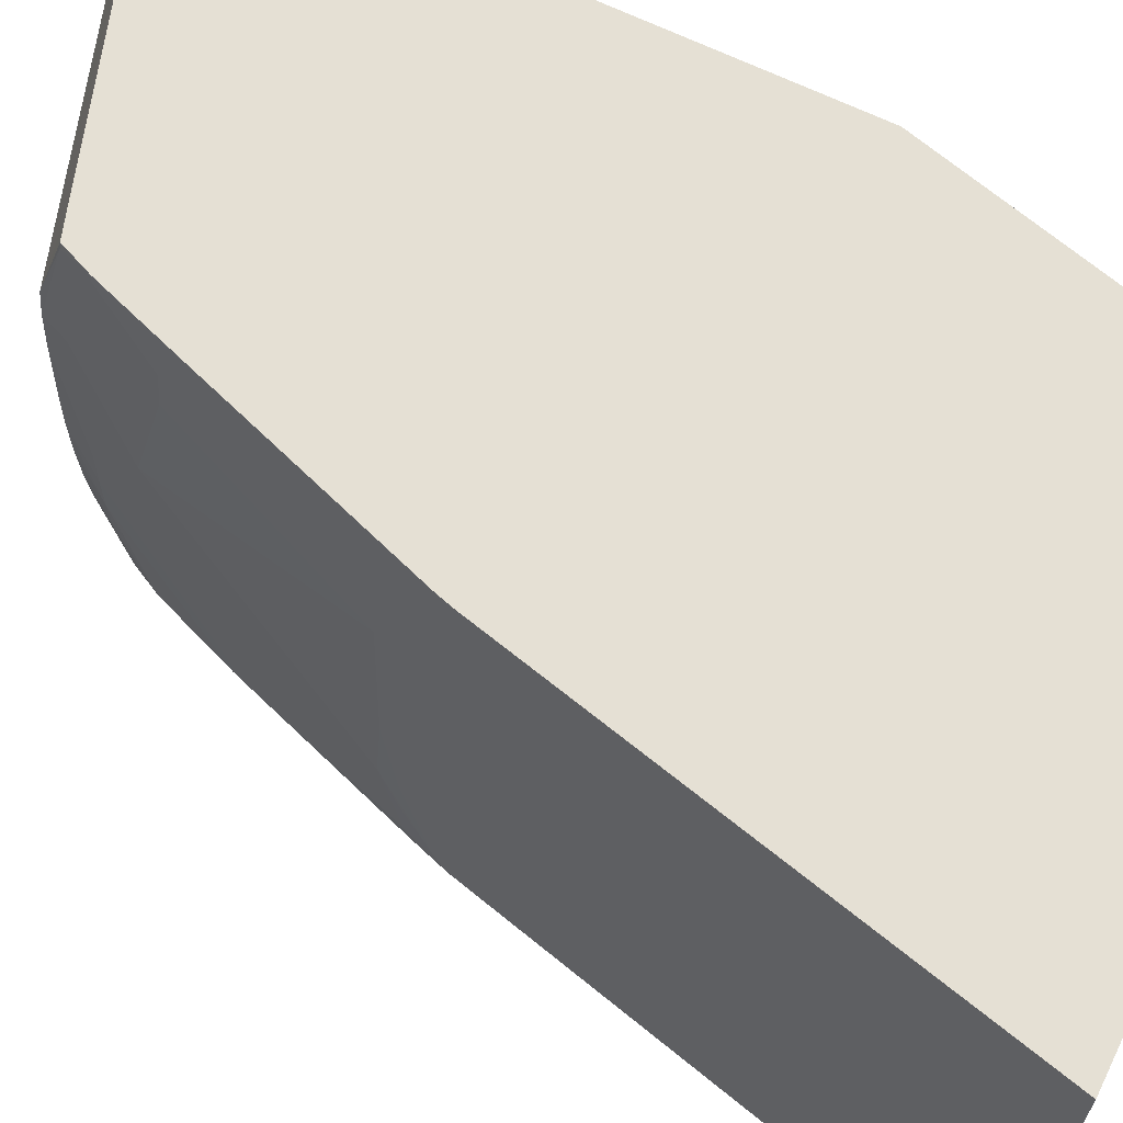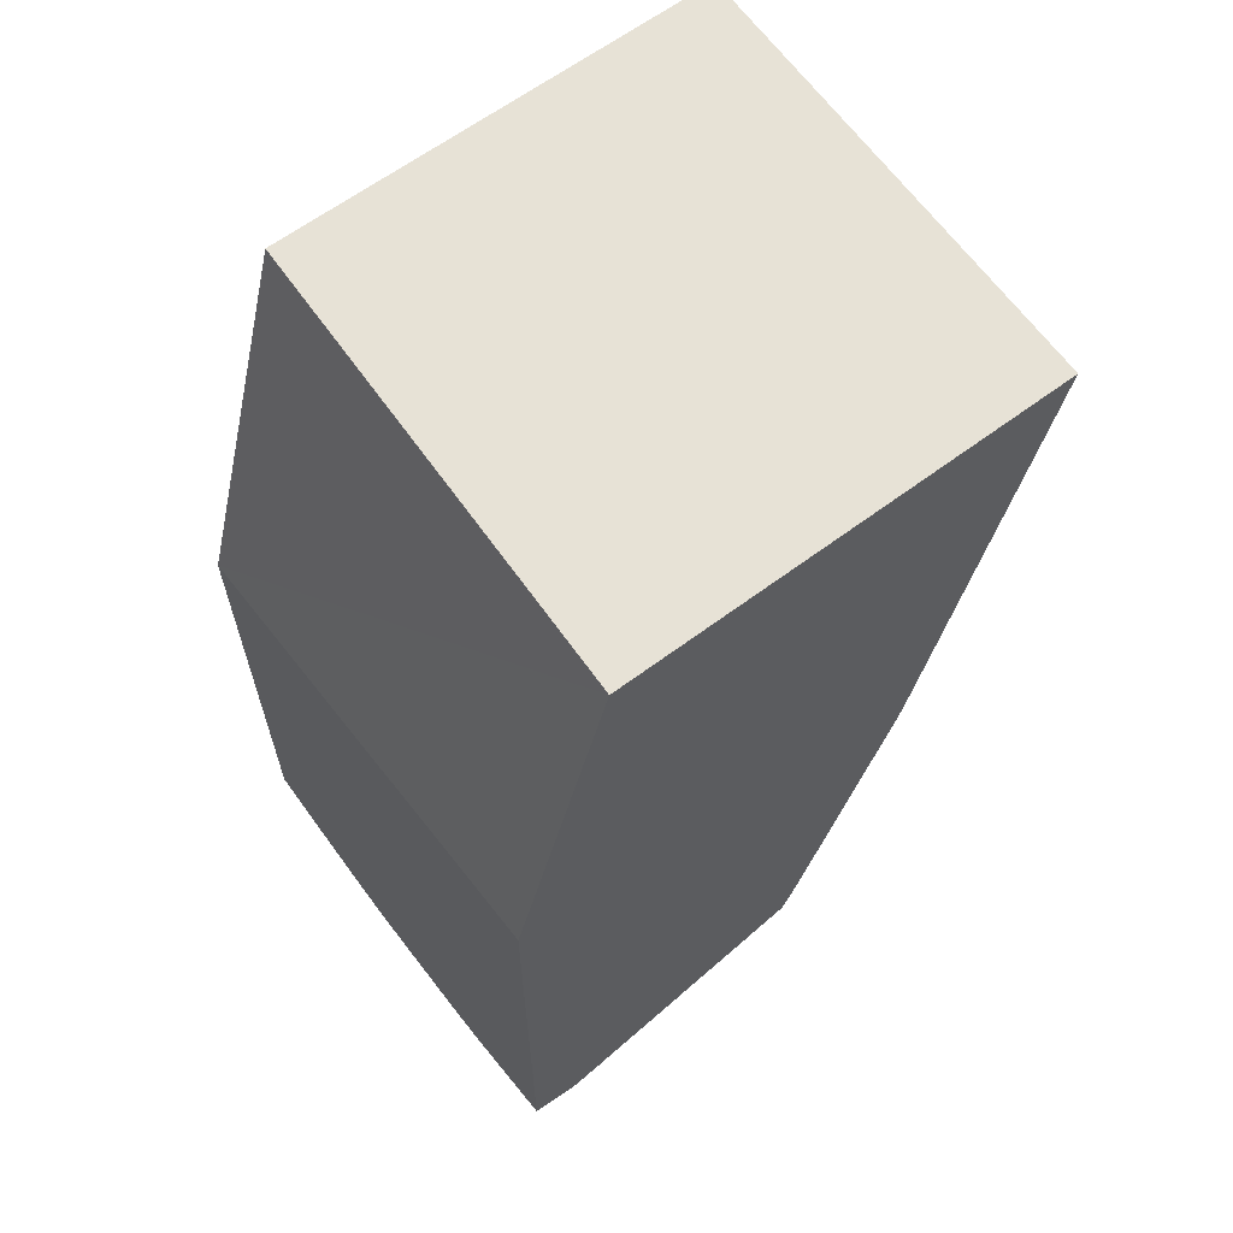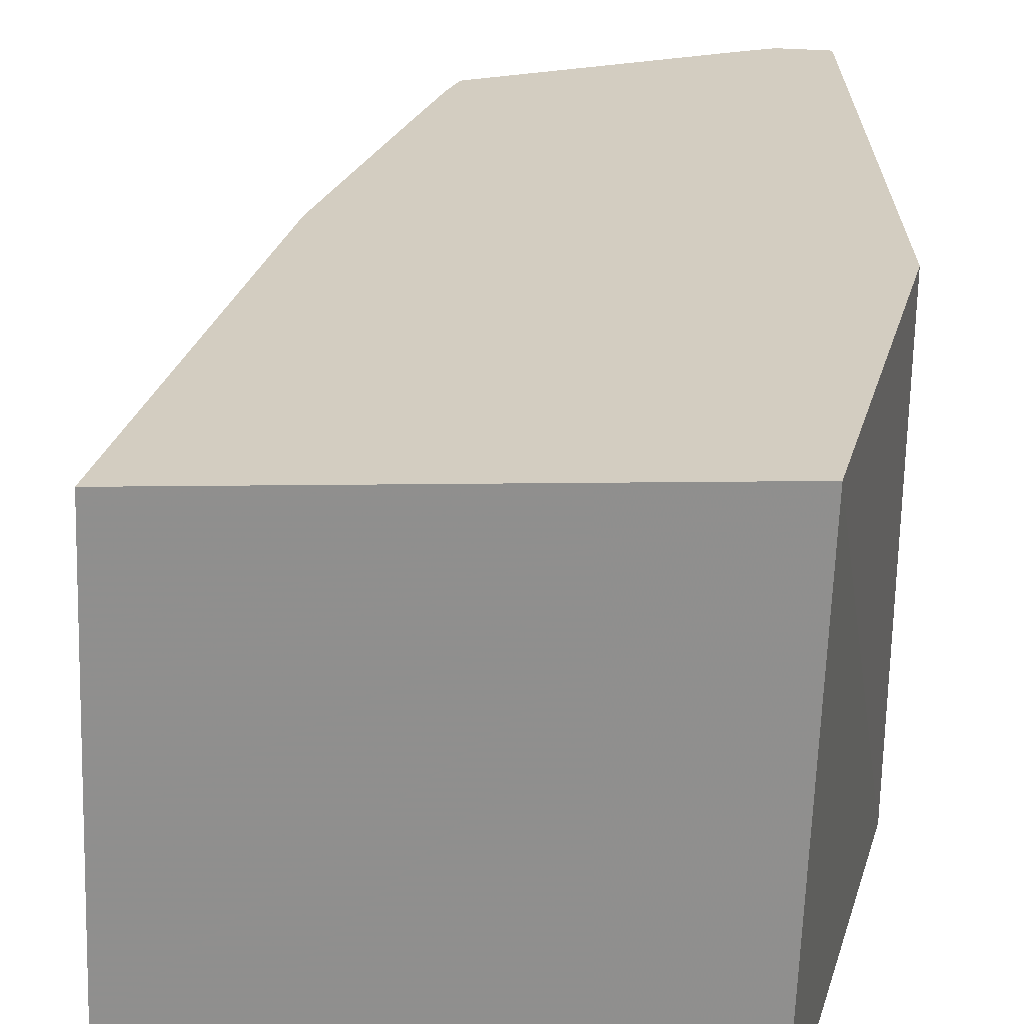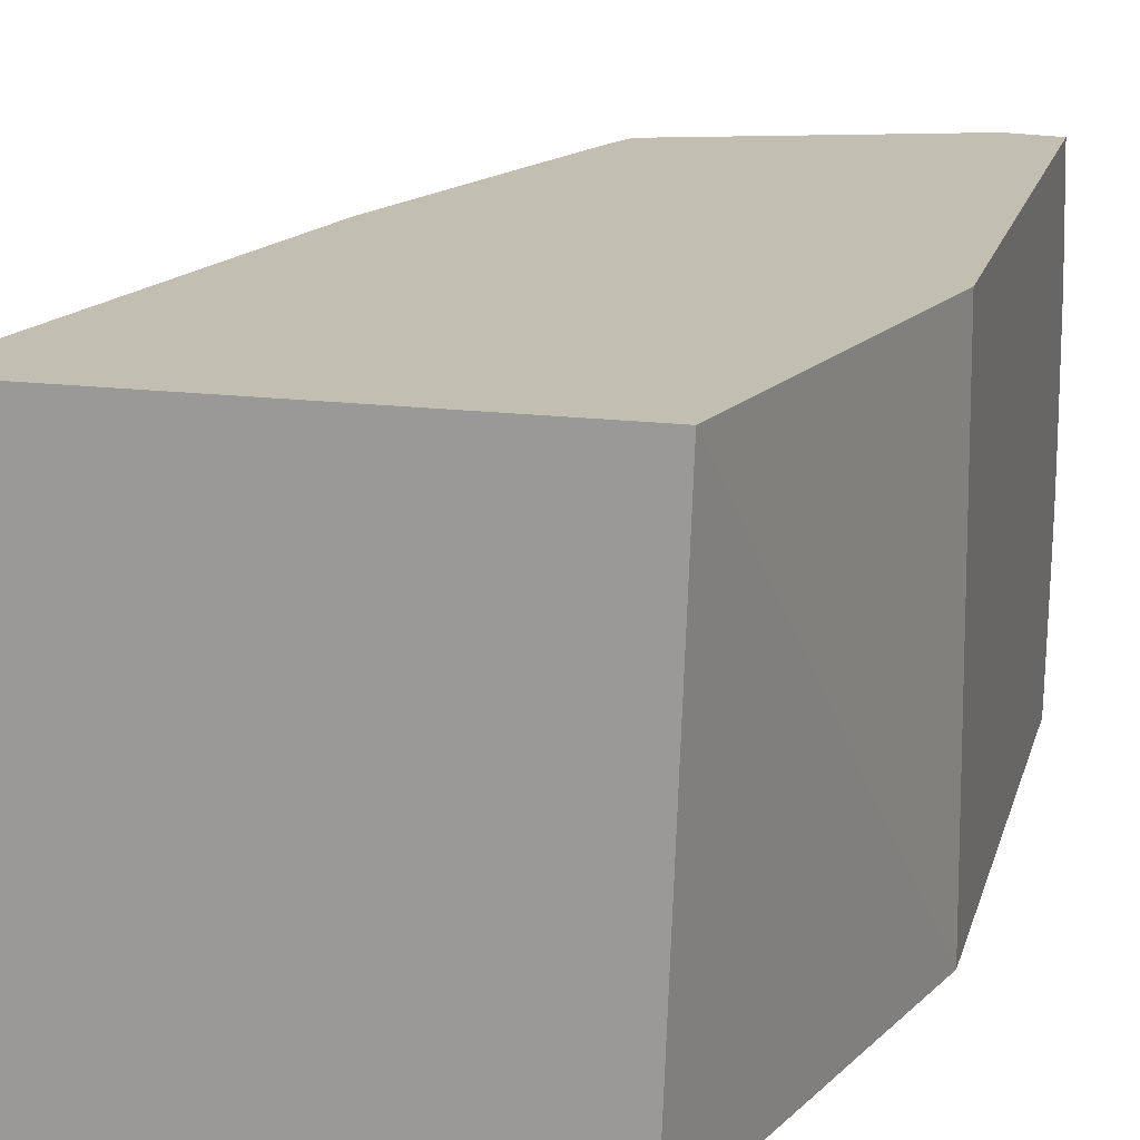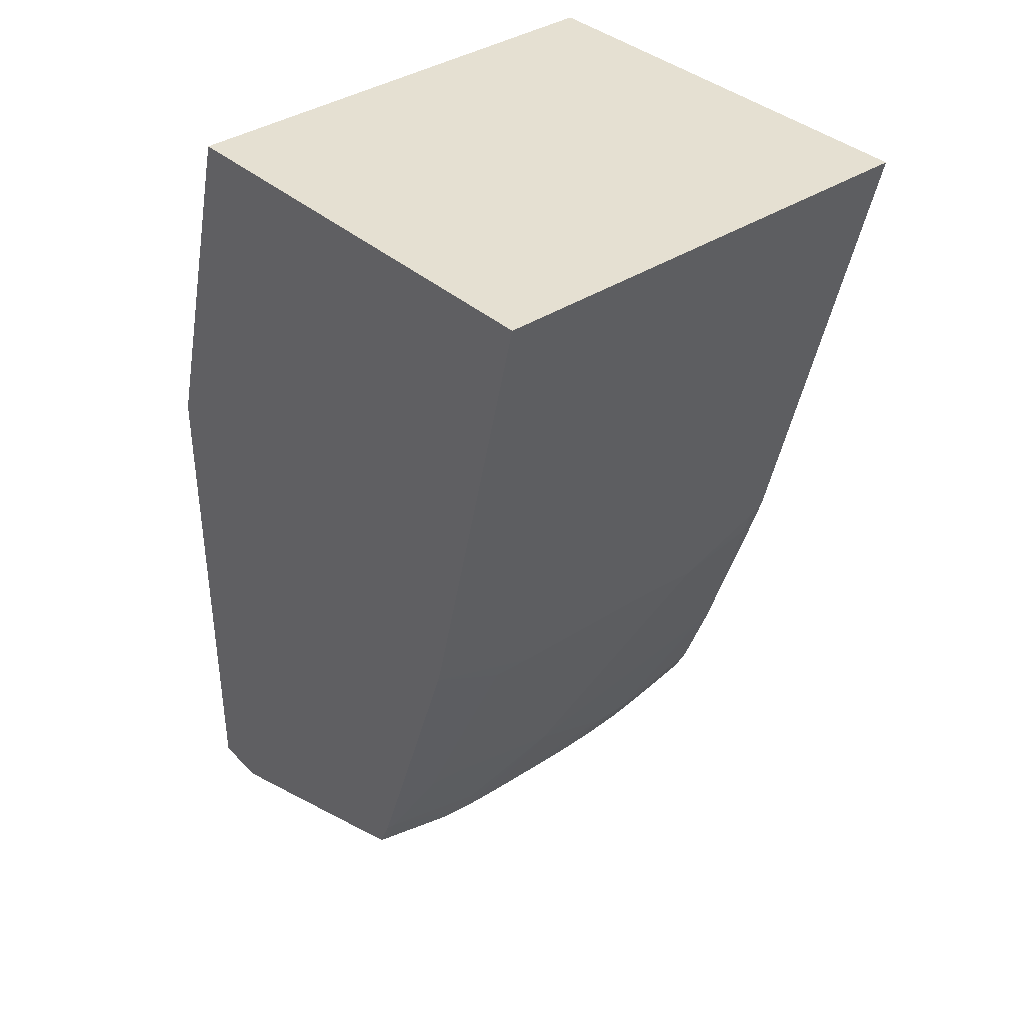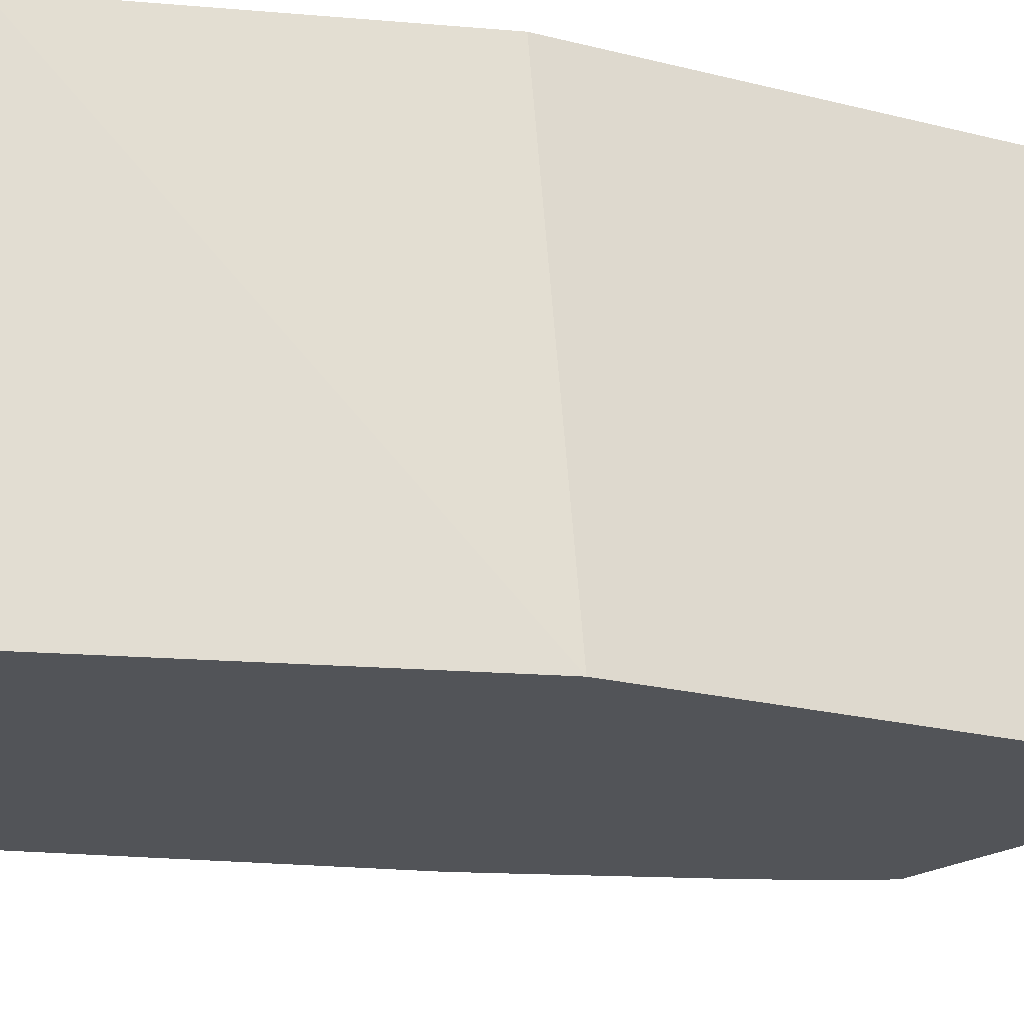
<metadata>
{"format":"obj","ext":"obj","renderer":"f3d","projection":"perspective","resolution":1024,"background":"white","views":[{"elev":65.6,"azim":116.2,"up":"+Z"},{"elev":63.3,"azim":-37.1,"up":"+Y"},{"elev":24.8,"azim":178.9,"up":"+Z"},{"elev":17.4,"azim":-166.0,"up":"+Z"},{"elev":37.8,"azim":48.2,"up":"+Y"},{"elev":-23.0,"azim":-113.1,"up":"+Z"}]}
</metadata>
<code>
v 0.04258 -0.06599 -0.001974
v 0.04258 -0.06598 -0.0008544
v 0.04258 -0.06598 -0.002142
v 0.04273 -0.06603 -0.001974
v 0.04273 -0.06601 -0.000658
v 0.04258 -0.06598 -0.000658
v 0.04404 -0.06617 -0.003288
v 0.04258 -0.06587 -0.003301
v 0.04404 -0.06627 -0.001974
v 0.04404 -0.06624 -0.000658
v 0.04273 -0.06594 0.0006547
v 0.04264 -0.06585 0.001943
v 0.04258 -0.06584 0.0019
v 0.04404 -0.066 -0.004602
v 0.04448 -0.06578 -0.006791
v 0.04479 -0.06578 -0.006791
v 0.04488 -0.06584 -0.005917
v 0.04496 -0.06593 -0.004602
v 0.04258 -0.06586 -0.003407
v 0.04405 -0.06583 -0.005846
v 0.045 -0.06601 -0.003288
v 0.045 -0.06605 -0.001974
v 0.04498 -0.06603 -0.000658
v 0.04495 -0.06599 0.0006547
v 0.04492 -0.06595 0.00197
v 0.04487 -0.06589 0.003284
v 0.04404 -0.06617 0.0006547
v 0.04404 -0.06609 0.00197
v 0.04301 -0.06582 0.003284
v 0.04258 -0.06572 0.003284
v 0.04258 -0.06583 0.001993
v 0.04361 -0.06568 -0.006236
v 0.04258 -0.06527 -0.007232
v 0.04405 -0.06559 -0.00723
v 0.04404 -0.06546 -0.007694
v 0.04522 -0.06507 -0.007694
v 0.05267 -0.06316 -0.006745
v 0.05277 -0.06324 -0.005917
v 0.05284 -0.06332 -0.004602
v 0.04258 -0.06575 -0.004173
v 0.04332 -0.06574 -0.005359
v 0.05286 -0.06337 -0.003288
v 0.05284 -0.0634 -0.001974
v 0.05282 -0.06339 -0.000658
v 0.05277 -0.06331 0.00197
v 0.05273 -0.06325 0.003284
v 0.04479 -0.06582 0.004311
v 0.05266 -0.06318 0.004295
v 0.04404 -0.06598 0.003284
v 0.04325 -0.06576 0.00406
v 0.04258 -0.0656 0.00395
v 0.04258 -0.06547 -0.006084
v 0.04258 -0.06526 -0.007285
v 0.04258 -0.06524 -0.007382
v 0.04258 -0.06515 -0.007694
v 0.04358 -0.06536 -0.007694
v 0.05306 -0.0624 -0.007694
v 0.0533 -0.06207 -0.007694
v 0.05325 -0.06244 -0.005917
v 0.0533 -0.06244 -0.004602
v 0.05329 -0.06244 -0.003288
v 0.05326 -0.06244 -0.001974
v 0.05394 -0.06055 0.0003198
v 0.05305 -0.06244 0.003284
v 0.05324 -0.06113 0.007228
v 0.05283 -0.06212 0.007228
v 0.04498 -0.06474 0.00751
v 0.04423 -0.06496 0.00751
v 0.04404 -0.06506 0.007228
v 0.04404 -0.06565 0.004965
v 0.04404 -0.06582 0.004308
v 0.05281 -0.06208 0.00751
v 0.0521 -0.06233 0.00751
v 0.04258 -0.06548 0.004548
v 0.04258 -0.06552 0.004353
v 0.04402 -0.06498 0.00751
v 0.04273 -0.06484 0.007228
v 0.04258 -0.0648 0.007227
v 0.04258 -0.04891 -0.007694
v 0.05376 -0.06115 -0.007694
v 0.05475 -0.0585 -0.007694
v 0.05474 -0.0585 -0.007232
v 0.05642 -0.0535 -0.004602
v 0.05621 -0.05324 0.003284
v 0.05404 -0.05942 0.004599
v 0.05398 -0.05932 0.005914
v 0.05411 -0.05848 0.00751
v 0.05321 -0.06113 0.00751
v 0.04296 -0.0648 0.00751
v 0.04273 -0.06476 0.00751
v 0.04258 -0.06473 0.007474
v 0.04258 -0.04761 0.00751
v 0.04569 -0.03594 0.00751
v 0.04589 -0.03594 0.002048
v 0.04622 -0.03594 -0.007212
v 0.04624 -0.03594 -0.007694
v 0.05663 -0.05276 -0.007694
v 0.05664 -0.05282 -0.007232
v 0.05641 -0.05354 -0.005917
v 0.05662 -0.05288 -0.005917
v 0.0569 -0.05193 -0.007232
v 0.05659 -0.05284 -0.004602
v 0.05639 -0.0533 -0.001974
v 0.05659 -0.05102 0.00751
v 0.05645 -0.0515 0.00751
v 0.05612 -0.05324 0.004599
v 0.05724 -0.05061 -0.007694
v 0.05708 -0.05061 -0.003288
v 0.05777 -0.04834 -0.007694
v 0.05828 -0.04621 -0.007694
v 0.05803 -0.04536 0.004599
v 0.057 -0.0493 0.007228
v 0.04258 -0.06472 0.00751
v 0.06016 -0.03594 0.00751
v 0.06071 -0.03594 -0.007694
v 0.0567 -0.05253 -0.007694
v 0.05703 -0.05146 -0.007694
v 0.05724 -0.04827 0.00751
v 0.06051 -0.03677 -0.007694
v 0.06 -0.03747 0.00197
v 0.05985 -0.03747 0.005914
v 0.05904 -0.04067 0.00751
v 0.05855 -0.04273 0.00751
v 0.06026 -0.03594 0.004599
v 0.06015 -0.03598 0.00751
v 0.06043 -0.03594 1.62e-05
v 0.06034 -0.03603 0.001902
v 0.05981 -0.03747 0.007228
v 0.06031 -0.03594 0.003284
f 63 85 86
f 67 88 87
f 67 72 88
f 67 73 72
f 66 88 72
f 65 87 88
f 65 86 87
f 63 65 64
f 63 84 85
f 67 87 105
f 63 86 65
f 65 88 66
f 67 105 104
f 67 113 90
f 67 118 123
f 67 123 122
f 67 122 125
f 67 125 114
f 67 114 93
f 67 93 92
f 67 92 113
f 67 90 89
f 67 89 76
f 67 76 68
f 68 76 69
f 63 83 84
f 76 89 77
f 69 76 70
f 67 104 118
f 63 82 83
f 47 48 67
f 61 82 63
f 45 63 46
f 77 89 90
f 46 64 65
f 46 65 66
f 46 66 48
f 46 63 64
f 47 67 68
f 47 68 69
f 47 69 70
f 47 70 71
f 47 71 49
f 48 66 72
f 48 72 73
f 61 63 62
f 48 73 67
f 50 74 75
f 50 75 51
f 50 71 70
f 50 70 76
f 50 76 77
f 50 77 78
f 50 78 74
f 58 80 59
f 59 80 60
f 60 80 81
f 60 81 82
f 126 129 127
f 60 82 61
f 49 71 50
f 77 90 78
f 104 112 118
f 79 92 93
f 93 95 94
f 97 116 98
f 98 116 117
f 98 117 101
f 98 101 100
f 101 117 102
f 102 117 103
f 103 117 107
f 107 109 108
f 110 119 111
f 111 119 120
f 111 120 121
f 111 121 122
f 93 96 95
f 111 122 123
f 112 123 118
f 114 125 124
f 115 126 127
f 115 127 119
f 119 127 120
f 120 127 121
f 121 128 122
f 121 127 128
f 122 128 125
f 124 125 129
f 125 128 127
f 125 127 129
f 45 62 63
f 111 123 112
f 93 115 96
f 93 126 115
f 93 129 126
f 79 93 94
f 79 94 95
f 79 95 96
f 81 97 98
f 81 98 99
f 81 99 83
f 81 83 82
f 83 99 98
f 83 98 100
f 83 100 101
f 83 101 102
f 83 102 103
f 83 103 84
f 84 104 105
f 84 105 106
f 84 106 86
f 84 86 85
f 84 103 107
f 84 107 108
f 84 108 109
f 84 109 110
f 84 110 111
f 84 111 112
f 84 112 104
f 86 106 105
f 86 105 87
f 90 113 91
f 93 114 124
f 93 124 129
f 78 90 91
f 44 62 45
f 34 55 56
f 43 61 44
f 6 11 12
f 6 12 13
f 7 8 14
f 7 14 15
f 7 15 16
f 7 16 17
f 7 17 18
f 7 18 9
f 8 19 20
f 8 20 14
f 9 18 21
f 9 21 22
f 9 22 23
f 5 11 6
f 9 23 10
f 10 24 25
f 10 25 26
f 10 26 27
f 10 27 11
f 11 27 28
f 11 28 12
f 12 28 29
f 12 29 30
f 12 30 31
f 12 31 13
f 14 20 15
f 15 32 33
f 15 33 34
f 10 23 24
f 15 34 35
f 5 10 11
f 4 7 9
f 44 61 62
f 1 2 6
f 1 6 13
f 1 13 31
f 1 31 30
f 1 30 51
f 1 51 75
f 1 75 74
f 1 74 78
f 1 78 91
f 1 91 113
f 1 113 92
f 1 92 79
f 4 9 5
f 1 79 55
f 1 54 53
f 1 53 33
f 1 33 52
f 1 52 40
f 1 40 19
f 1 19 8
f 1 8 3
f 1 3 4
f 1 4 2
f 2 4 5
f 2 5 6
f 3 7 4
f 3 8 7
f 1 55 54
f 15 35 16
f 5 9 10
f 16 35 36
f 34 53 54
f 34 54 55
f 34 56 35
f 35 56 55
f 35 55 79
f 35 79 96
f 35 96 115
f 35 115 119
f 35 119 110
f 35 110 109
f 35 109 107
f 35 107 117
f 35 116 97
f 33 53 34
f 35 97 81
f 35 80 58
f 35 58 57
f 35 57 36
f 36 57 37
f 37 57 38
f 38 57 58
f 38 58 59
f 38 59 39
f 39 59 60
f 39 60 42
f 42 60 43
f 15 20 32
f 43 60 61
f 35 81 80
f 32 52 33
f 35 117 116
f 32 40 52
f 16 36 37
f 16 37 38
f 16 38 17
f 17 38 18
f 18 38 39
f 18 39 21
f 19 40 32
f 19 32 41
f 19 41 20
f 21 39 42
f 21 42 22
f 22 42 43
f 22 43 44
f 22 44 23
f 20 41 32
f 26 48 47
f 23 45 24
f 24 45 25
f 25 45 46
f 25 46 26
f 30 50 51
f 26 47 28
f 26 28 27
f 26 46 48
f 28 47 49
f 28 49 29
f 29 50 30
f 23 44 45
f 29 49 50

</code>
